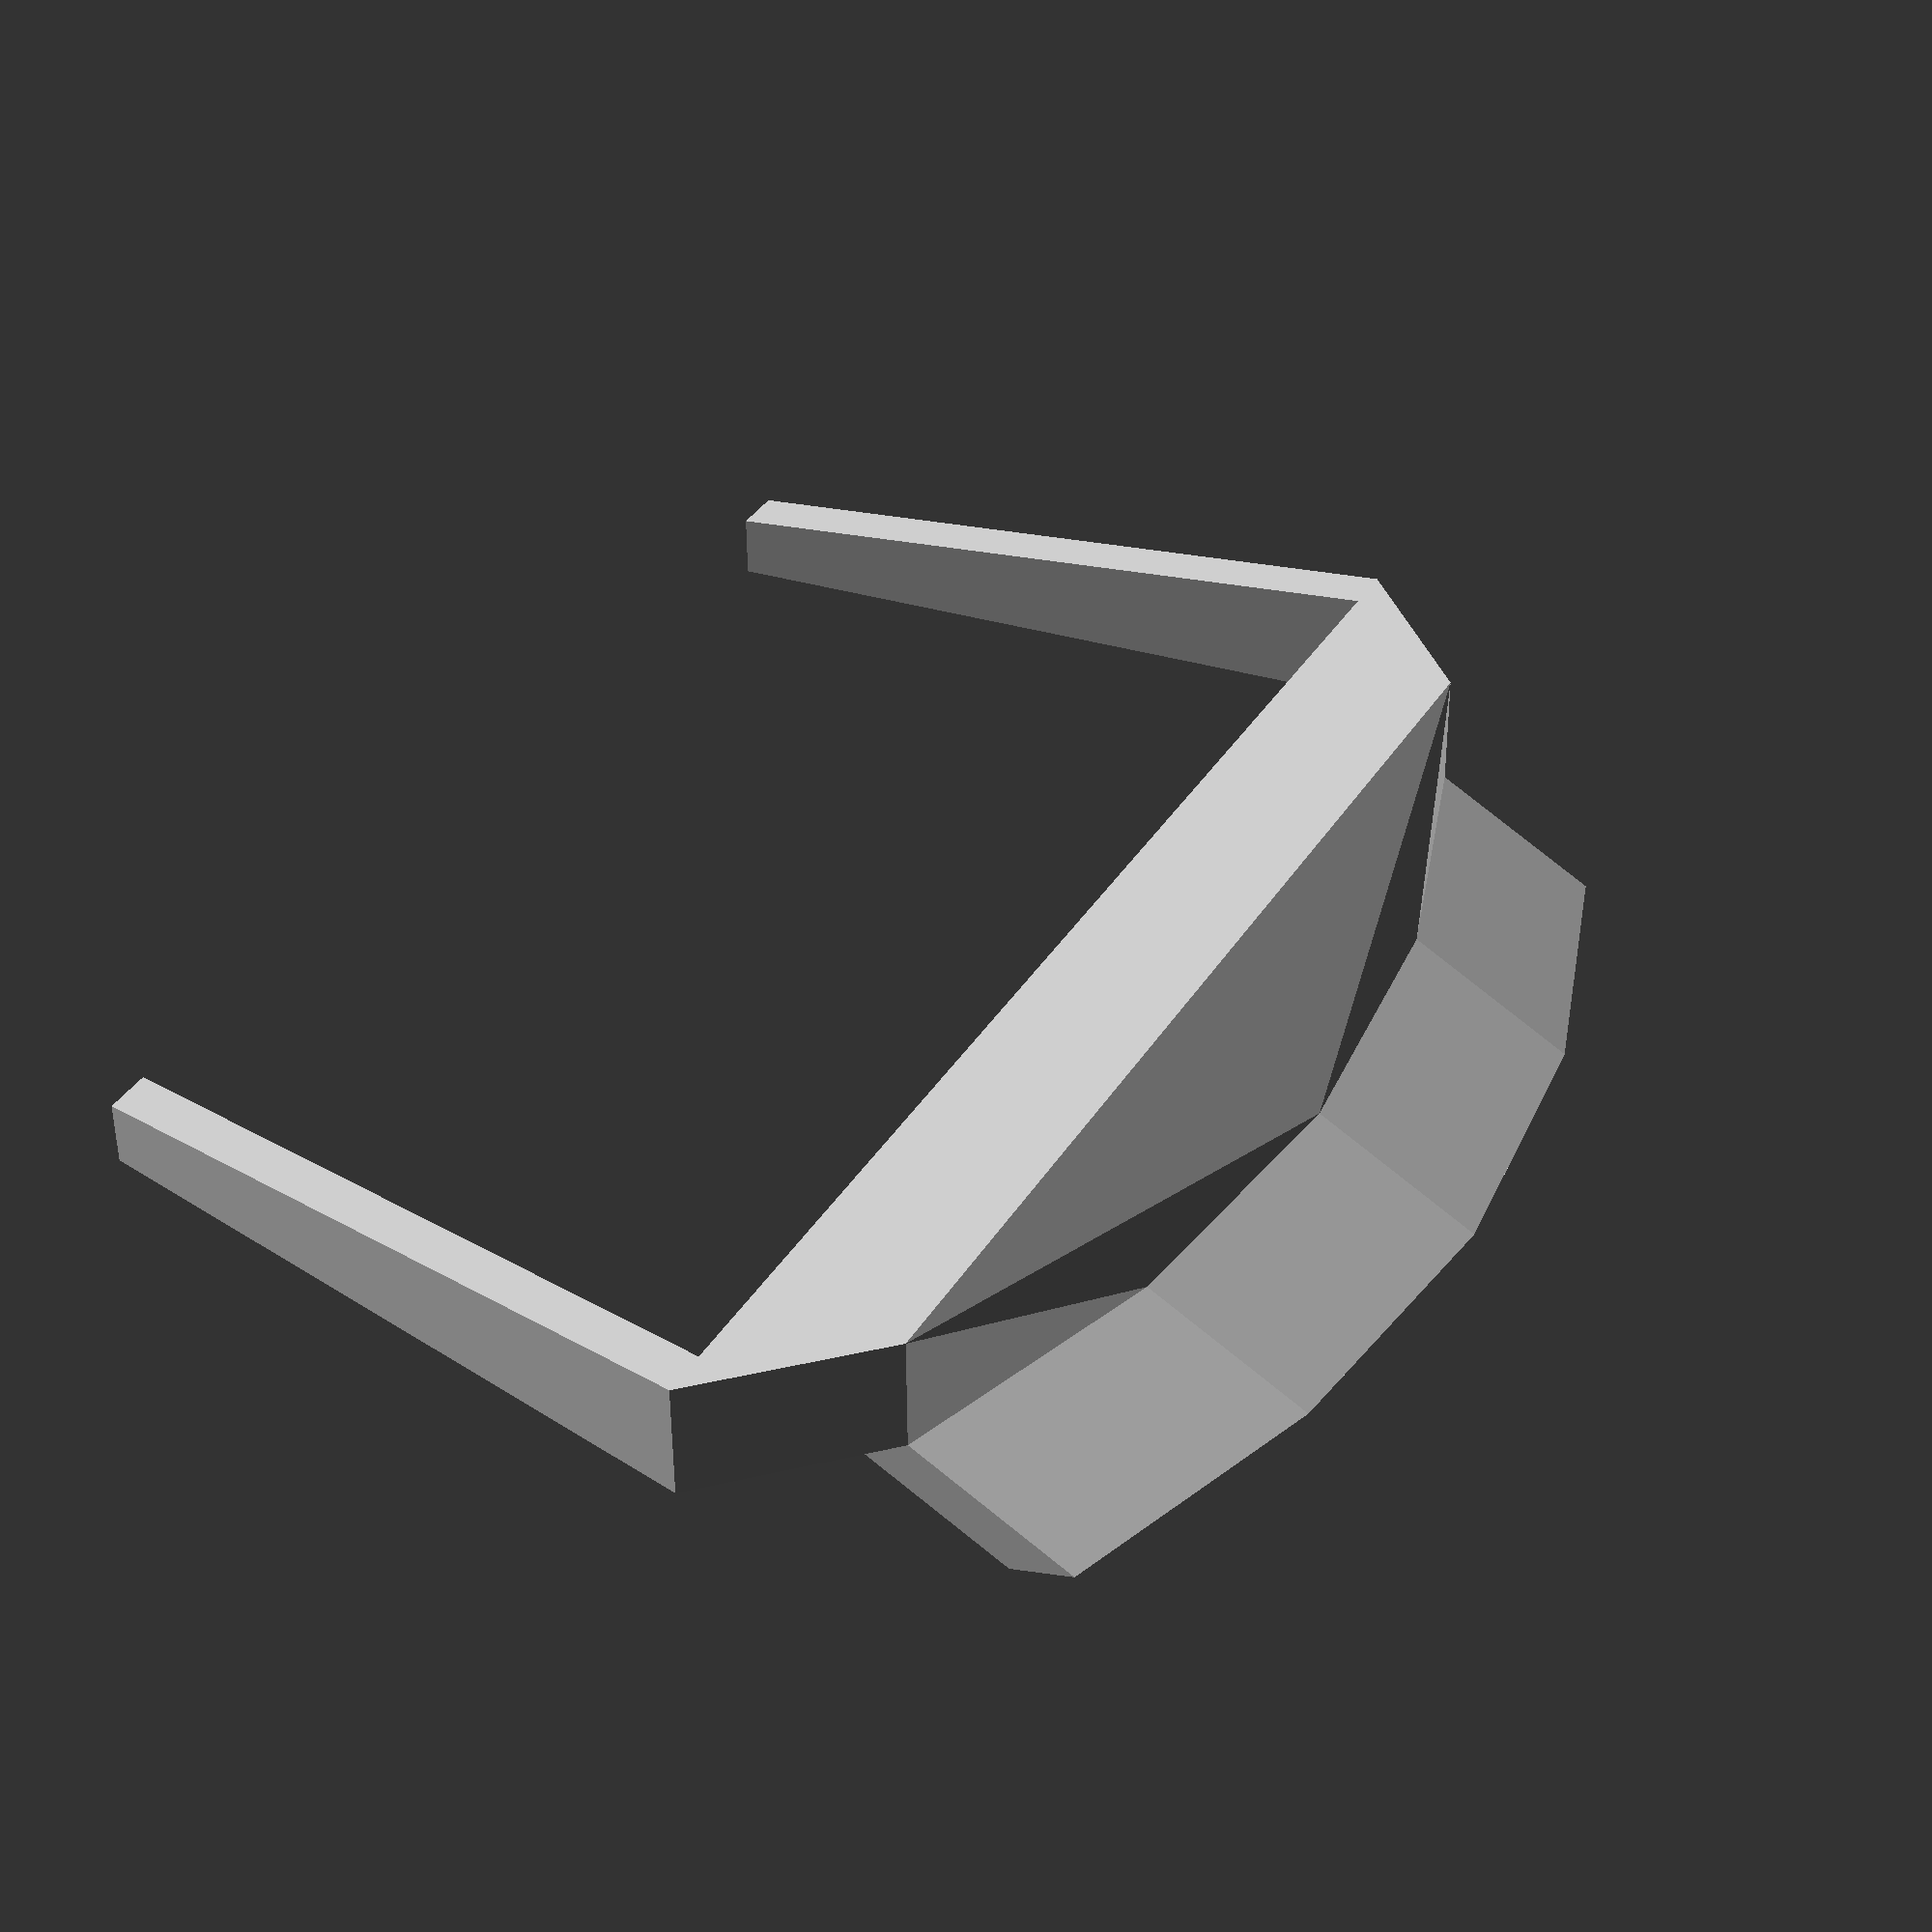
<openscad>
    polyhedron( points = [ 
            [153.898,59.513,-32.4658] , 
            [163.267,30.683,-34.429] , 
            [175.611,59.513,-24.8805] , 
            [184.981,30.683,-26.8437] , 
            [166.57,-1.77636e-15,-35.1211] , 
            [188.284,-1.77636e-15,-27.5359] , 
            [163.267,-30.683,-34.429] , 
            [184.981,-30.683,-26.8437] , 
            [153.898,-59.513,-32.4658] , 
            [175.611,-59.513,-24.8805] , 
            [181.898,59.513,-27.7158] , 
            [191.267,30.683,-29.679] , 
            [194.57,-1.77636e-15,-30.3711] , 
            [191.267,-30.683,-29.679] , 
            [181.898,-59.513,-27.7158] , 
            [163.961,59.513,-33.9819] , 
            [173.33,30.683,-35.9451] , 
            [176.633,-1.77636e-15,-36.6372] , 
            [173.33,-30.683,-35.9451] , 
            [163.961,-59.513,-33.9819] , 
            [148.845,69.513,-31.6884] , 
            [148.845,-69.513,-31.6884] , 
            [148.845,74.513,-31.6884] , 
            [148.845,-74.513,-31.6884] , 
            [162.25,59.513,-45.946] , 
            [162.25,-59.513,-45.946] , 
            [147.116,-74.513,-43.7824] , 
            [147.116,74.513,-43.7824] , 
            [80.3015,-54.0118,-33.5692] , 
            [147.116,-69.513,-43.7824] , 
            [80.3015,-59.0118,-33.5692] , 
            [81.2307,-54.0118,-27.0692] , 
            [81.2307,-59.0118,-27.0692] , 
            [2.52448,-36,-22.6917] , 
            [80.054,-54.0118,-33.5338] , 
            [80.054,-59.0118,-33.5338] , 
            [2.52448,-41,-22.6917] , 
            [80.9832,-59.0118,-27.0338] , 
            [80.9832,-54.0118,-27.0338] , 
            [2.666,-36,-21.7018] , 
            [2.666,-41,-21.7018] , 
            [147.116,69.513,-43.7824] , 
            [80.3015,59.0998,-33.5692] , 
            [80.3015,64.0998,-33.5692] , 
            [81.2307,59.0998,-27.0692] , 
            [81.2307,64.0998,-27.0692] , 
            [80.054,64.0998,-33.5338] , 
            [80.054,59.0998,-33.5338] , 
            [2.52448,47,-22.6917] , 
            [2.52448,52,-22.6917] , 
            [2.666,47,-21.7018] , 
            [80.9832,59.0998,-27.0338] , 
            [80.9832,64.0998,-27.0338] , 
            [2.666,52,-21.7018] , 
        ], 
        faces = [
            [2,1,0] , 
            [3,1,2] , 
            [3,4,1] , 
            [5,4,3] , 
            [5,6,4] , 
            [7,6,5] , 
            [7,8,6] , 
            [9,8,7] , 
            [10,3,2] , 
            [11,3,10] , 
            [11,5,3] , 
            [12,5,11] , 
            [12,7,5] , 
            [13,7,12] , 
            [13,9,7] , 
            [14,9,13] , 
            [15,11,10] , 
            [16,11,15] , 
            [16,12,11] , 
            [17,12,16] , 
            [17,13,12] , 
            [18,13,17] , 
            [18,14,13] , 
            [19,14,18] , 
            [20,0,1] , 
            [20,1,4] , 
            [20,4,21] , 
            [21,4,6] , 
            [21,6,8] , 
            [0,20,22] , 
            [23,21,8] , 
            [16,15,24] , 
            [17,16,24] , 
            [25,17,24] , 
            [18,17,25] , 
            [19,18,25] , 
            [26,25,24] , 
            [26,23,25] , 
            [23,19,25] , 
            [27,26,24] , 
            [24,15,22] , 
            [24,22,27] , 
            [23,27,22] , 
            [23,26,27] , 
            [0,15,10] , 
            [10,2,0] , 
            [22,15,0] , 
            [14,19,8] , 
            [8,9,14] , 
            [8,19,23] , 
        ]);
    polyhedron( points = [ 
            [0,0,0],
            [148.845,-69.513,-31.6884] , 
            [0,0,0],
            [148.845,-74.513,-31.6884] , 
            [0,0,0],
            [0,0,0],
            [147.116,-74.513,-43.7824] , 
            [0,0,0],
            [80.3015,-54.0118,-33.5692] , 
            [147.116,-69.513,-43.7824] , 
            [80.3015,-59.0118,-33.5692] , 
            [81.2307,-54.0118,-27.0692] , 
            [81.2307,-59.0118,-27.0692] , 
            [0,0,0],
            [0,0,0],
            [0,0,0],
            [0,0,0],
            [0,0,0],
            [0,0,0],
            [0,0,0],
            [0,0,0],

            [147.116,69.513,-43.7824] , 
            [80.3015,59.0998,-33.5692] , 
            [80.3015,64.0998,-33.5692] , 
            [81.2307,59.0998,-27.0692] , 
            [81.2307,64.0998,-27.0692] , 
            [0,0,0],
            [0,0,0],
            [0,0,0],
            [0,0,0],
            [0,0,0],
            [0,0,0],
            [0,0,0],
            [0,0,0],
            [148.845,69.513,-31.6884] , 
            [148.845,74.513,-31.6884] , 
            [147.116,74.513,-43.7824] , 
        ], 
        faces = [
            [6,9,8] , 
            [6,8,10] , 
            [11,1,3] , 
            [12,11,3] , 
            [3,6,10] , 
            [3,10,12] , 
            [8,12,10] , 
            [8,9,1] , 
            [11,8,1] , 
            [8,11,12] , 
            [6,3,9] ,
            [9,3,1] , 

            [35,34,24] , 
            [35,24,25] , 
            [34,22,24] , 
            [25,24,22] , 
            [23,25,22] , 
            [22,21,36] , 
            [23,22,36] , 
            [34,21,22] , 
            [23,36,25] , 
            [25,36,35] , 
            [21,35,36] , 
            [34,35,21] , 
        ]);

</openscad>
<views>
elev=49.3 azim=151.5 roll=173.3 proj=p view=wireframe
</views>
